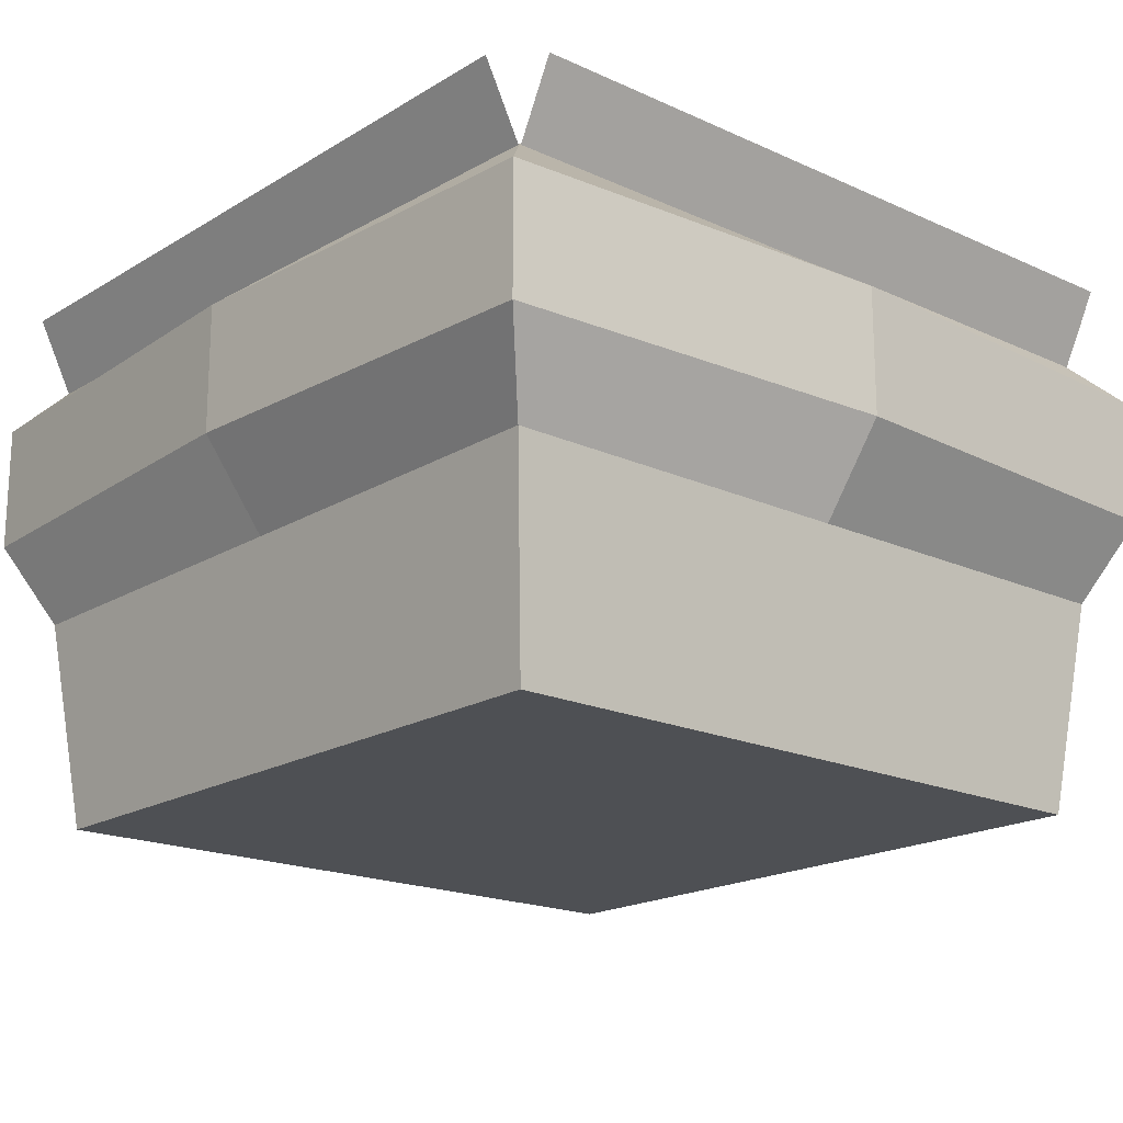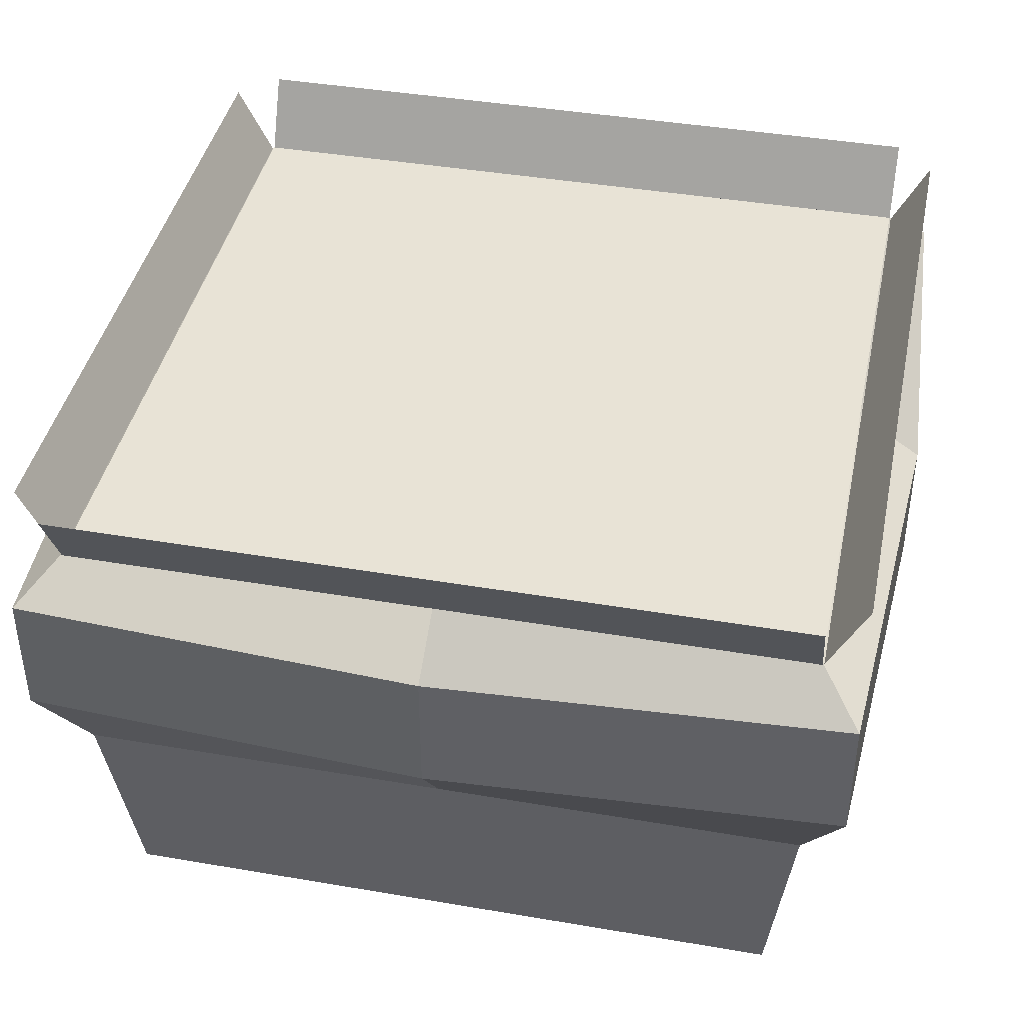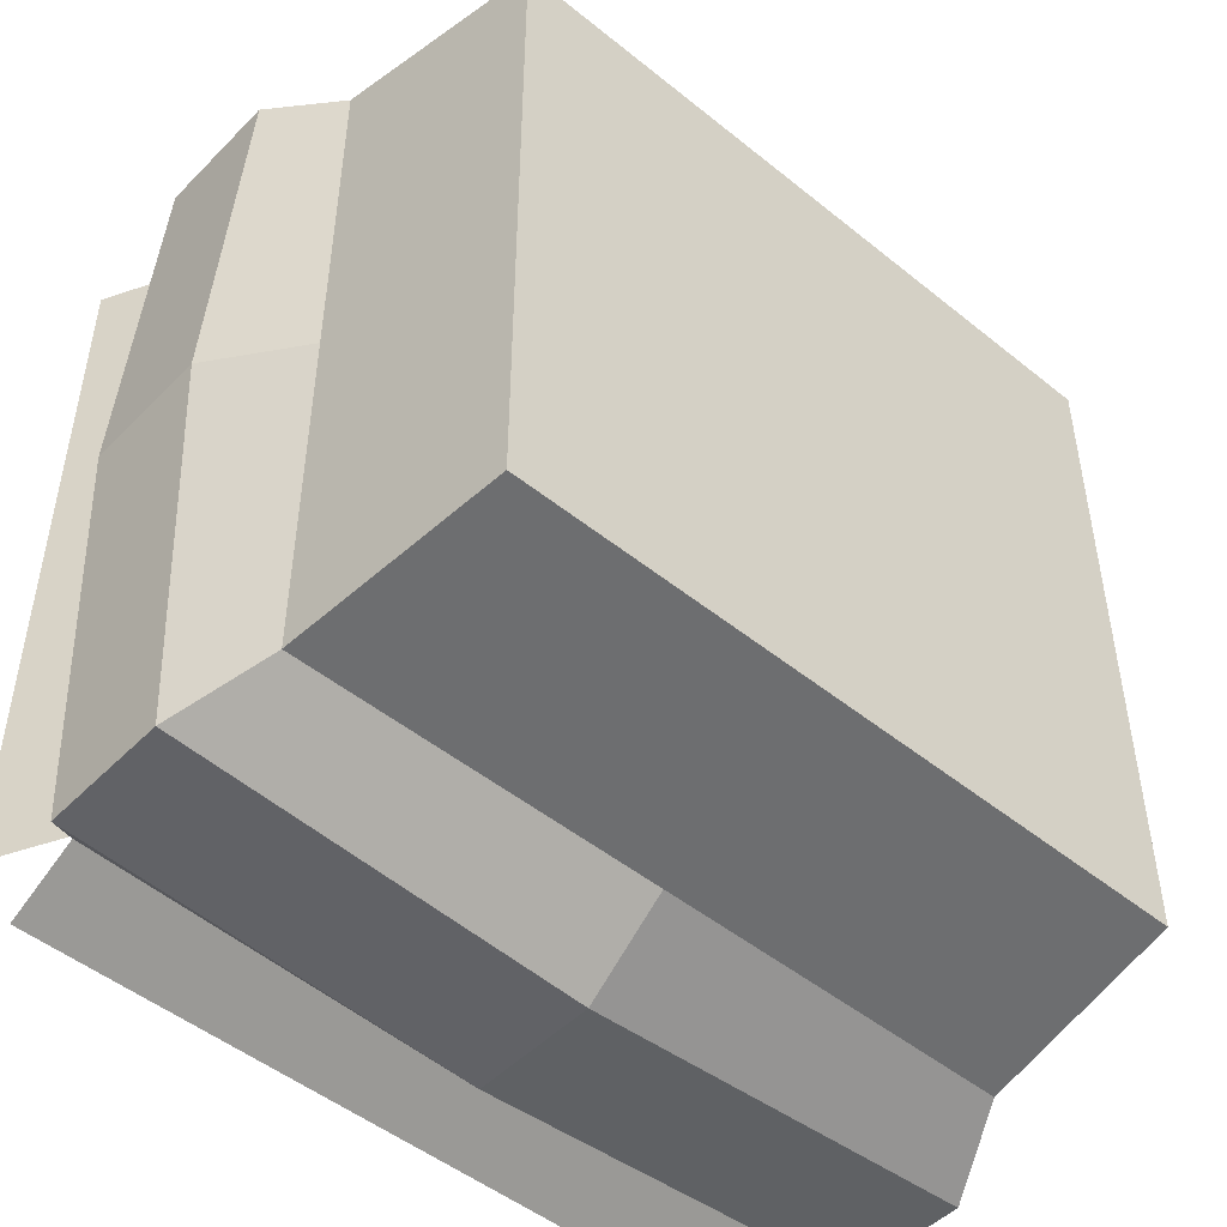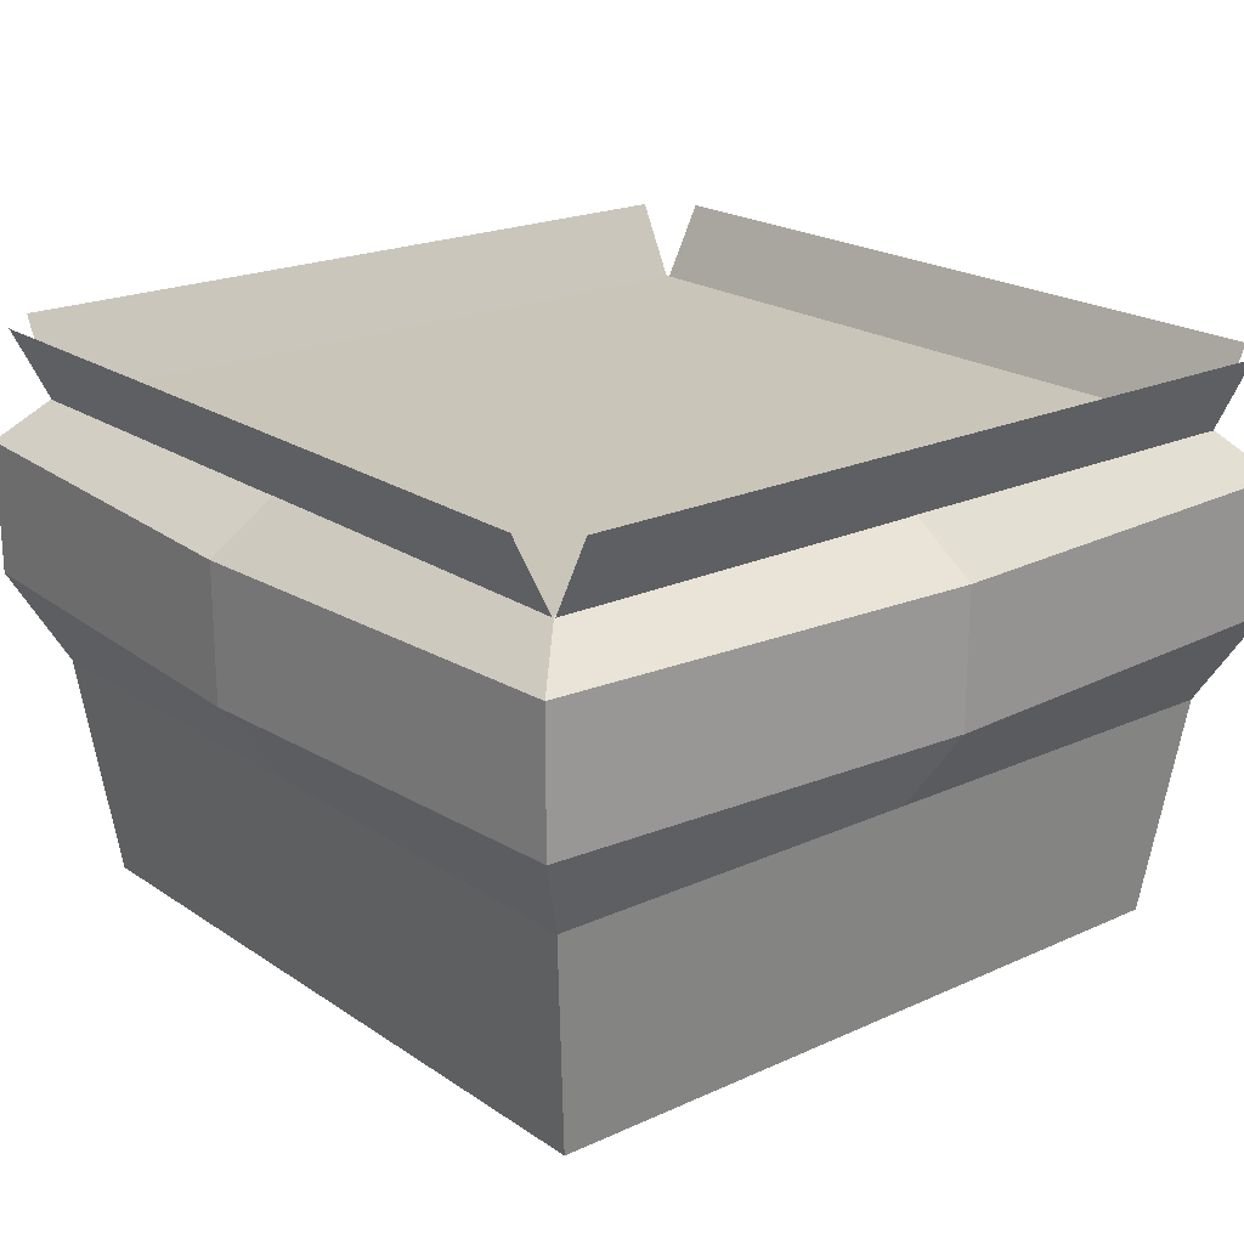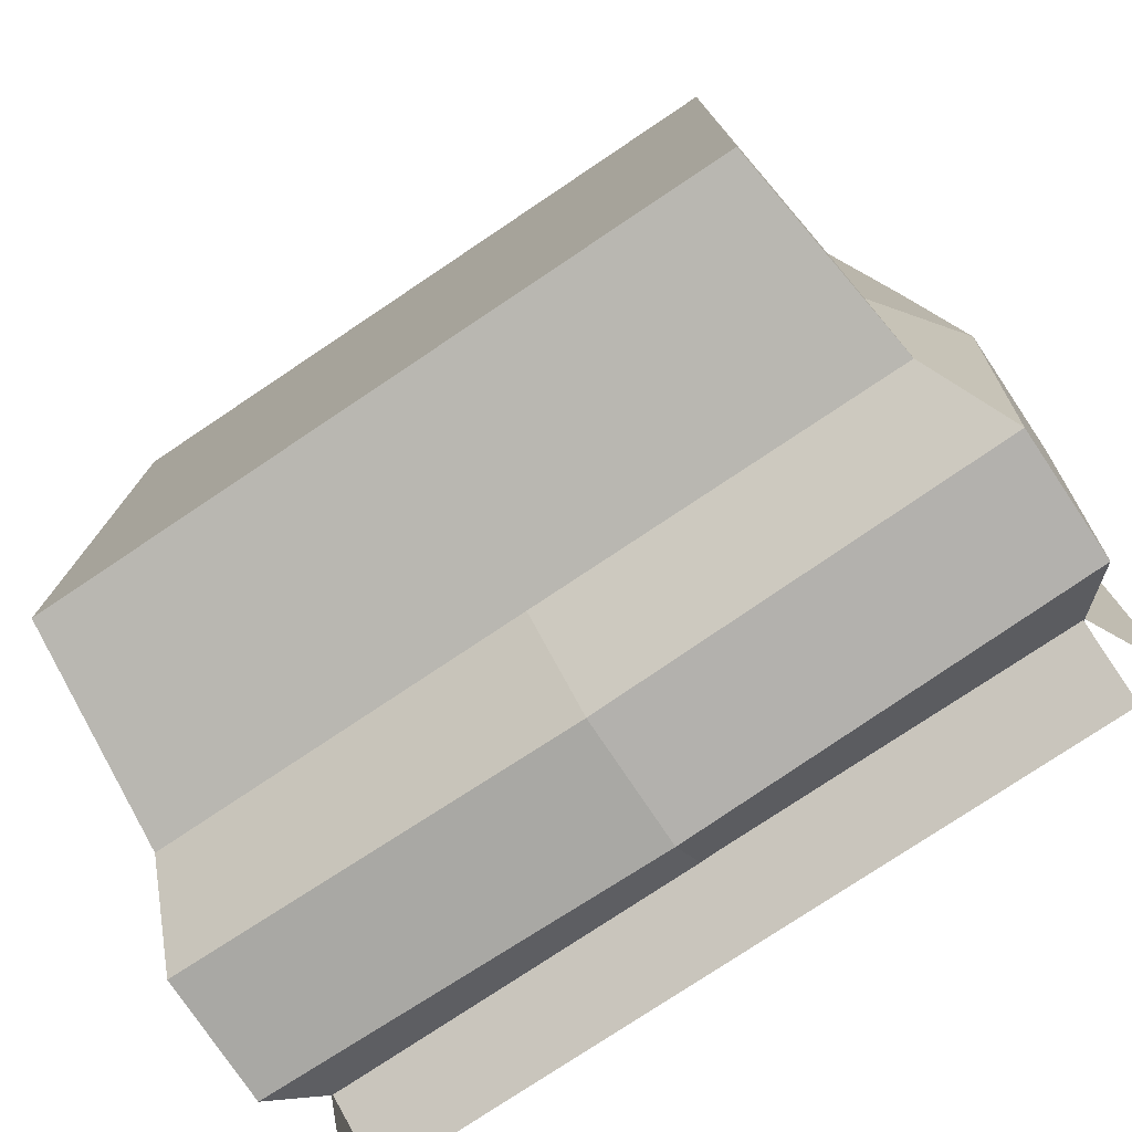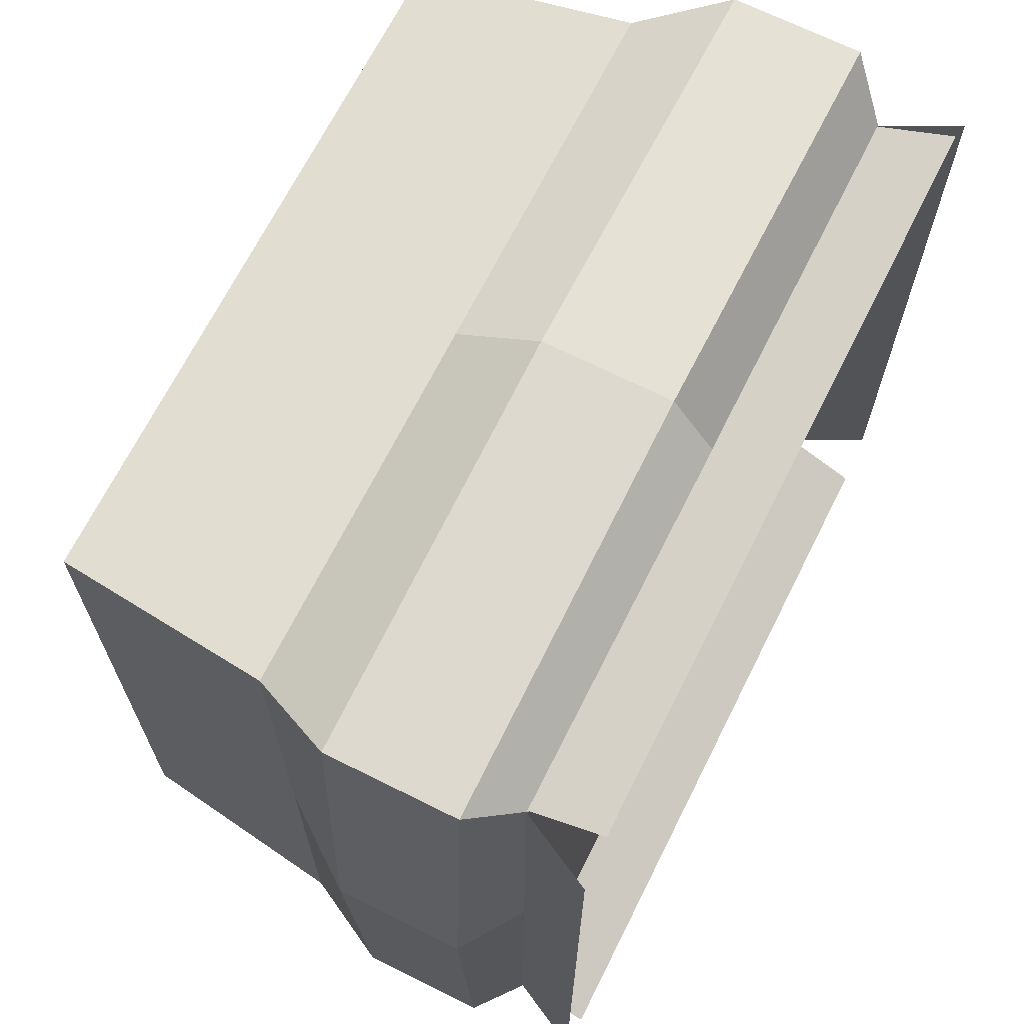
<metadata>
{"format":"obj","ext":"obj","renderer":"f3d","projection":"perspective","resolution":1024,"background":"white","views":[{"elev":-18.6,"azim":138.9,"up":"+Y"},{"elev":41.5,"azim":-78.3,"up":"+Y"},{"elev":-48.8,"azim":-42.0,"up":"+Z"},{"elev":20.6,"azim":-39.6,"up":"+Y"},{"elev":-77.1,"azim":33.8,"up":"+Z"},{"elev":68.1,"azim":116.6,"up":"+Z"}]}
</metadata>
<code>
o cuboid
v 0.5375 0.6875 0.5375
v 0.5375 0.6875 -0.5375
v 0.5 0 0.5
v 0.5 0 -0.5
v -0.5375 0.6875 0.5375
v -0.5375 0.6875 -0.5375
v -0.5 0 0.5
v -0.5 0 -0.5
v -0.5375 0.3125 0.5375
v -0.5375 0.3125 -0.5375
v 0.5375 0.3125 -0.5375
v 0.5375 0.3125 0.5375
v -0.5375 0.6875 0
v -0.5375 0.3125 0
v -0.5 0 0
v 0.5 0 0
v 0.5375 0.3125 0
v 0.5375 0.6875 0
v 0 0.6875 0.5375
v 0 0.3125 0.5375
v 0 0 0.5
v 0 0 0
v 0 0 -0.5
v 0 0.3125 -0.5375
v 0 0.6875 -0.5375
v 0 0.6875 0
v -0.5984 0.4375 -0.5984
v -0.6312 0.625 0
v -0.6312 0.4375 0
v -0.5984 0.625 -0.5984
v 0 0.4375 -0.6312
v 0 0.625 -0.6312
v 0.5984 0.4375 -0.5984
v 0.5984 0.625 -0.5984
v 0.6312 0.4375 0
v 0.6312 0.625 0
v 0.5984 0.4375 0.5984
v 0.5984 0.625 0.5984
v 0 0.625 0.6312
v 0 0.4375 0.6312
v -0.5984 0.4375 0.5984
v -0.5984 0.625 0.5984
f 34 36 35 33
f 27 29 28 30
f 13 26 25 6
f 8 23 22 15
f 41 40 39 42
f 30 32 31 27
f 8 15 14 10
f 10 24 23 8
f 11 17 16 4
f 7 21 20 9
f 42 28 29 41
f 9 14 15 7
f 15 22 21 7
f 3 16 17 12
f 37 35 36 38
f 5 19 26 13
f 38 39 40 37
f 12 20 21 3
f 3 21 22 16
f 16 22 23 4
f 4 23 24 11
f 33 31 32 34
f 2 25 26 18
f 18 26 19 1
f 29 27 10 14
f 30 28 13 6
f 32 30 6 25
f 27 31 24 10
f 31 33 11 24
f 34 32 25 2
f 36 34 2 18
f 33 35 17 11
f 35 37 12 17
f 38 36 18 1
f 39 38 1 19
f 37 40 20 12
f 40 41 9 20
f 42 39 19 5
f 28 42 5 13
f 41 29 14 9
o plane
v -0.5937 0.7915 0.5375
v -0.537 0.6801 0.5375
v -0.5937 0.7915 -0.5375
v -0.537 0.6801 -0.5375
f 43 44 46 45
o plane
v 0.5937 0.7915 0.5375
v 0.537 0.6801 0.5375
v 0.5937 0.7915 -0.5375
v 0.537 0.6801 -0.5375
f 50 48 47 49
o plane
v -0.5375 0.7915 0.5937
v -0.5375 0.6801 0.537
v 0.5375 0.7915 0.5937
v 0.5375 0.6801 0.537
f 54 52 51 53
o plane
v -0.5375 0.7915 -0.5937
v -0.5375 0.6801 -0.537
v 0.5375 0.7915 -0.5937
v 0.5375 0.6801 -0.537
f 55 56 58 57

</code>
